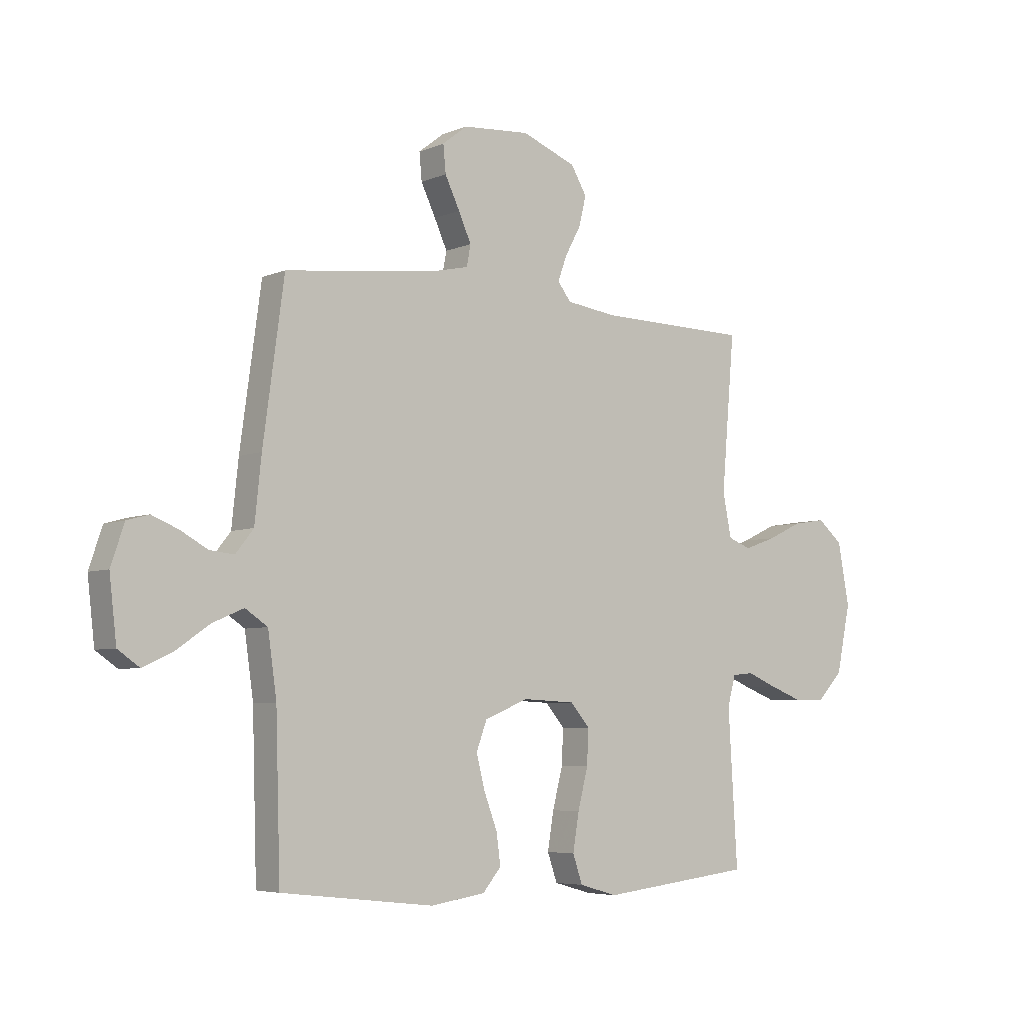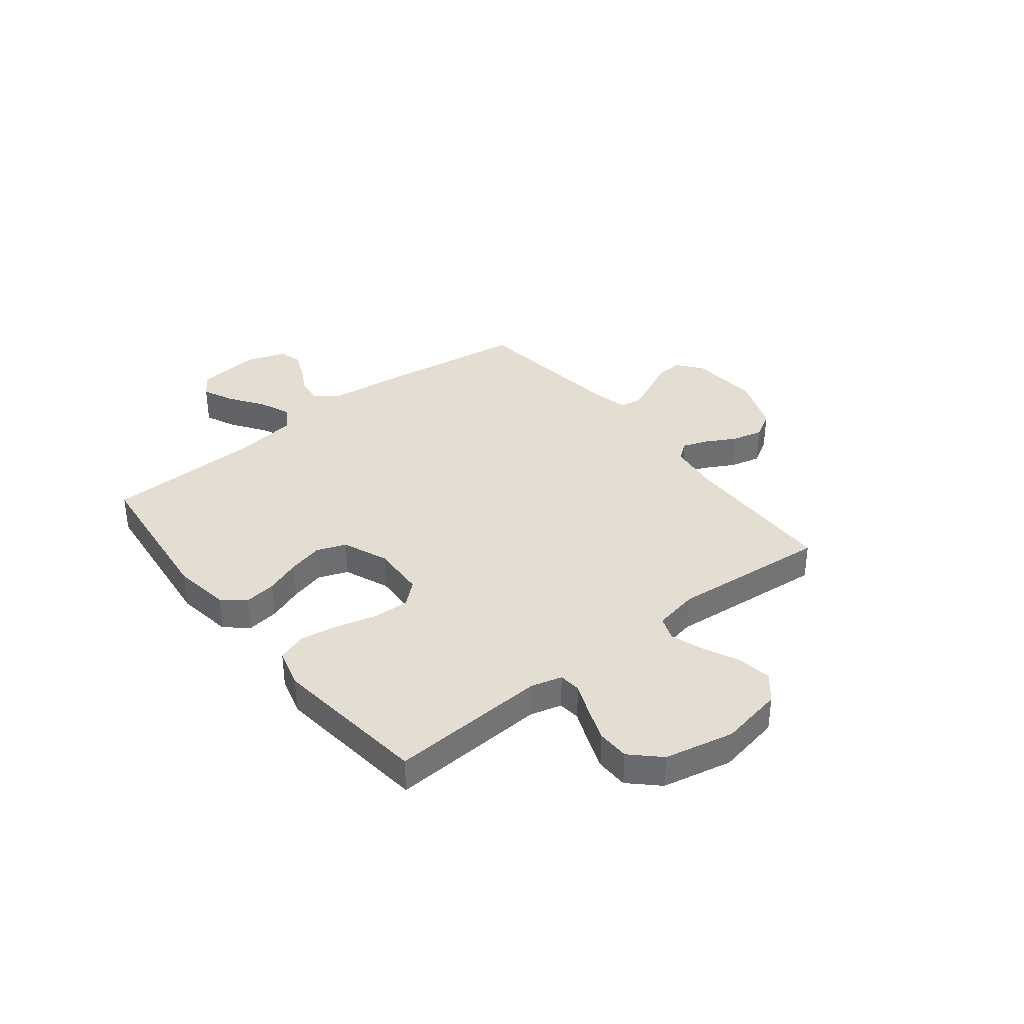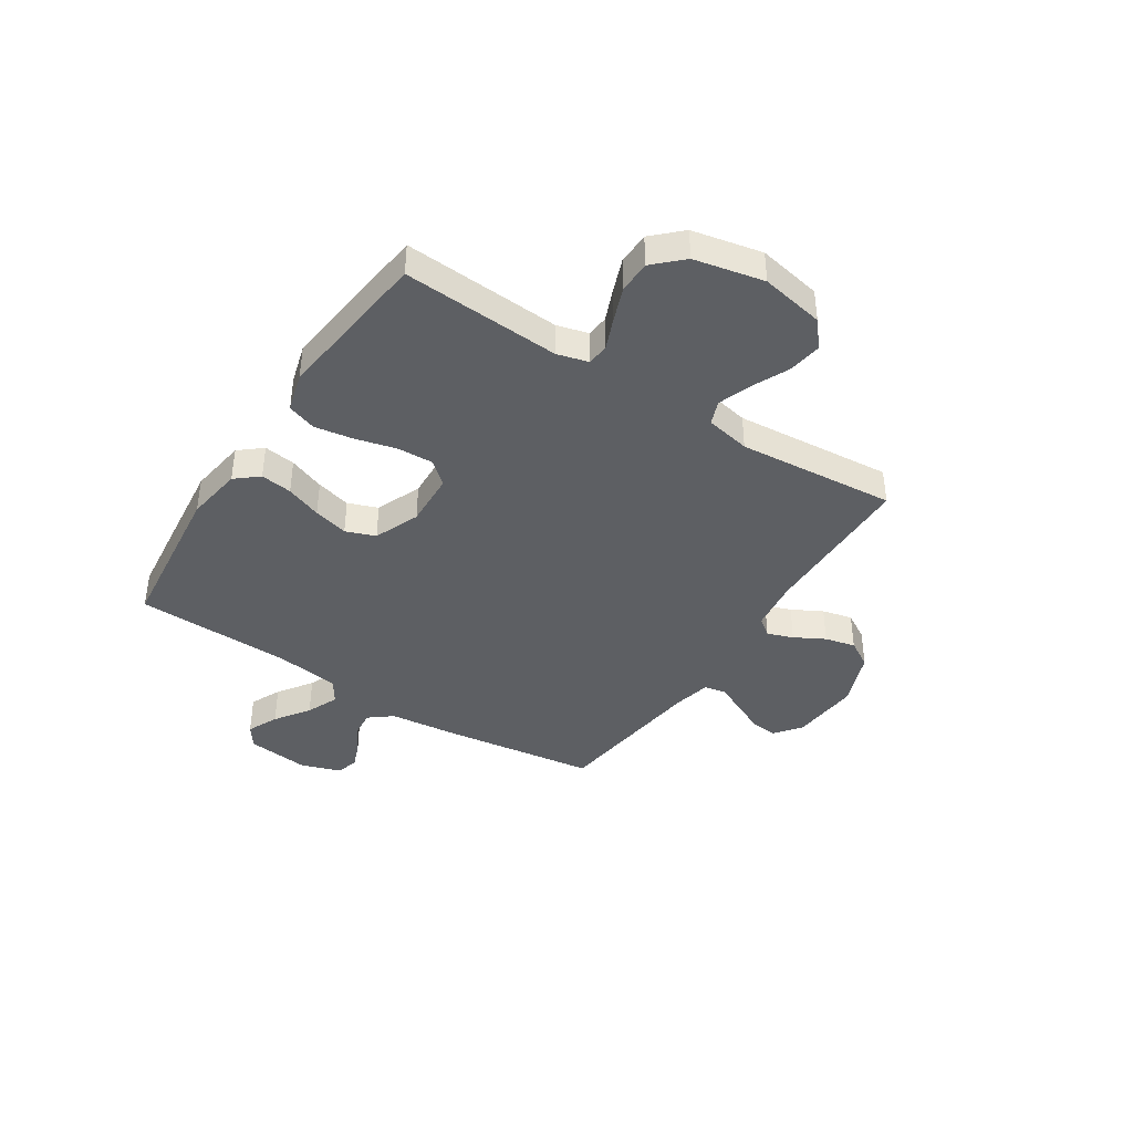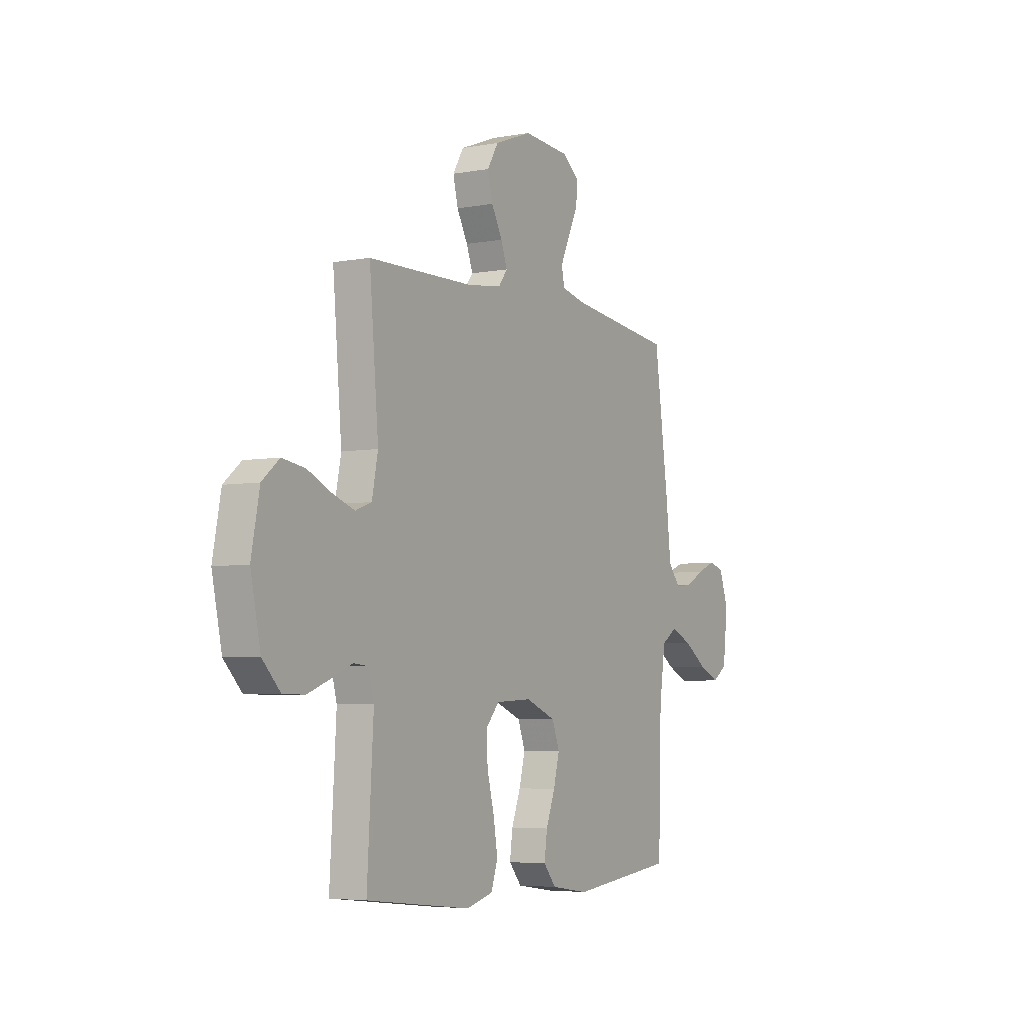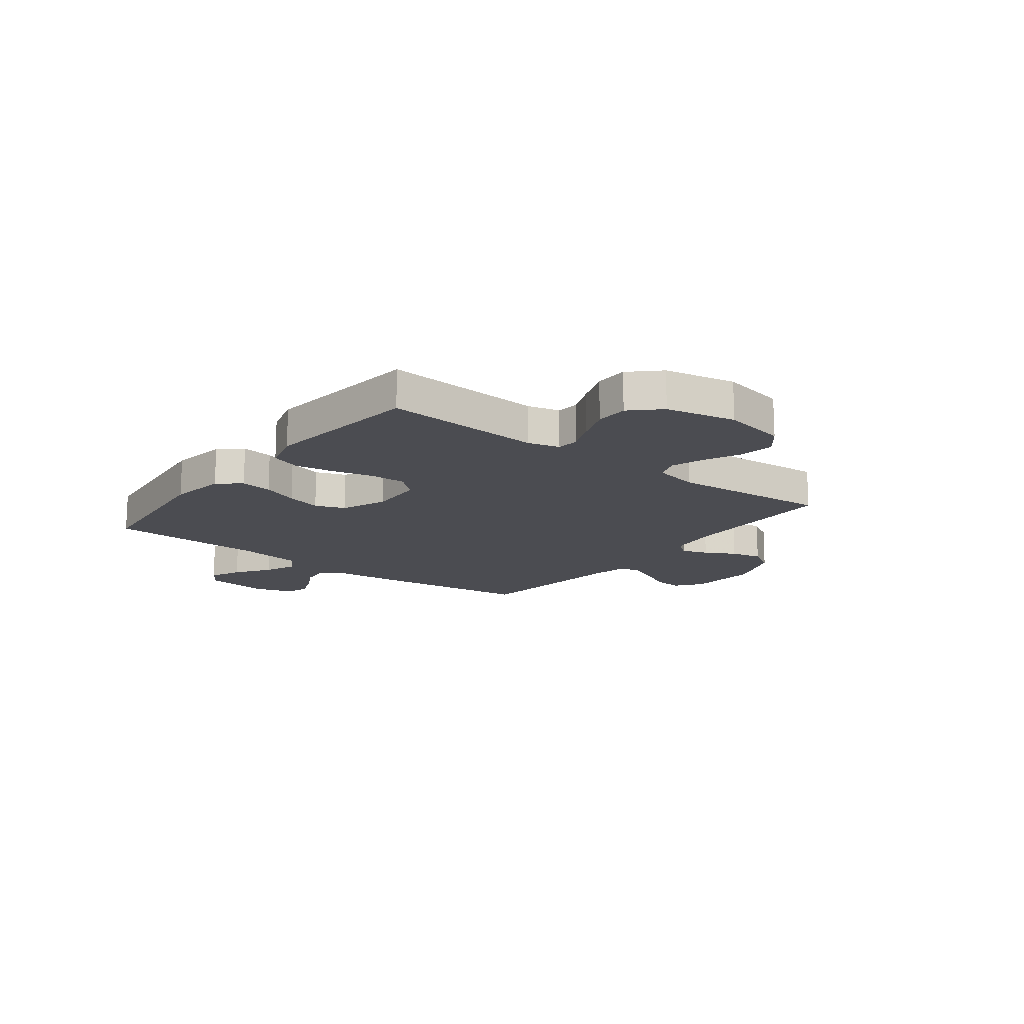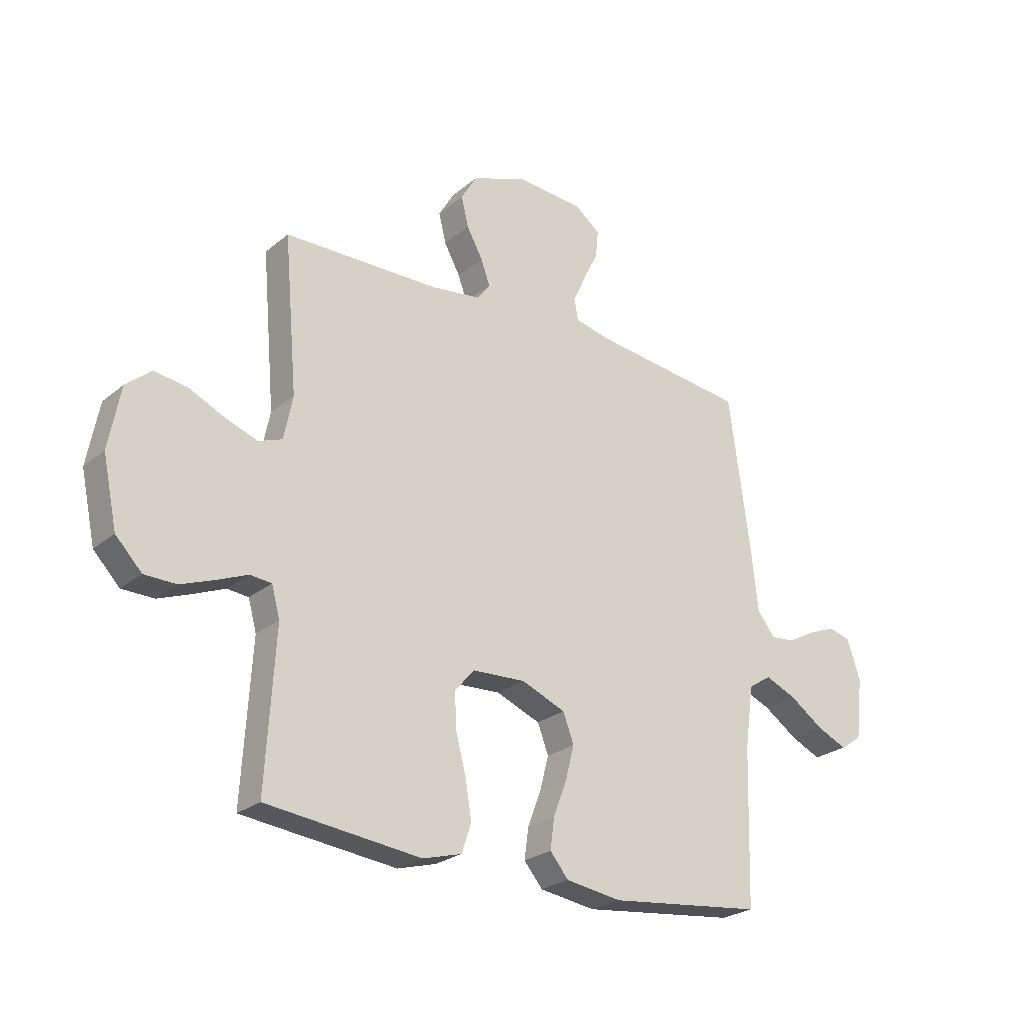
<metadata>
{"format":"obj","ext":"obj","renderer":"f3d","projection":"perspective","resolution":1024,"background":"white","views":[{"elev":-5.4,"azim":141.7,"up":"+Z"},{"elev":36.2,"azim":-128.3,"up":"+Y"},{"elev":-40.4,"azim":-123.0,"up":"+Y"},{"elev":-4.9,"azim":-59.7,"up":"+Z"},{"elev":-15.5,"azim":-127.7,"up":"+Y"},{"elev":-25.0,"azim":-37.3,"up":"+Z"}]}
</metadata>
<code>
v -0.5 0.07 -0.5
v -0.482 0.07 -0.2
v -0.498 0.07 -0.141
v -0.54 0.07 -0.137
v -0.598 0.07 -0.161
v -0.664 0.07 -0.186
v -0.726 0.07 -0.185
v -0.777 0.07 -0.132
v -0.805 0.07 0
v -0.782 0.07 0.121
v -0.733 0.07 0.162
v -0.668 0.07 0.152
v -0.599 0.07 0.12
v -0.537 0.07 0.098
v -0.491 0.07 0.115
v -0.474 0.07 0.2
v -0.5 0.07 0.5
v -0.2 0.07 0.505
v -0.101 0.07 0.518
v -0.075 0.07 0.552
v -0.093 0.07 0.601
v -0.124 0.07 0.658
v -0.138 0.07 0.716
v -0.107 0.07 0.768
v 0 0.07 0.809
v 0.132 0.07 0.799
v 0.181 0.07 0.761
v 0.176 0.07 0.708
v 0.147 0.07 0.648
v 0.122 0.07 0.593
v 0.13 0.07 0.552
v 0.2 0.07 0.536
v 0.5 0.07 0.5
v 0.541 0.07 0.2
v 0.554 0.07 0.077
v 0.589 0.07 0.033
v 0.637 0.07 0.038
v 0.69 0.07 0.067
v 0.742 0.07 0.088
v 0.785 0.07 0.076
v 0.811 0.07 0
v 0.797 0.07 -0.12
v 0.755 0.07 -0.149
v 0.696 0.07 -0.122
v 0.631 0.07 -0.077
v 0.57 0.07 -0.051
v 0.526 0.07 -0.08
v 0.509 0.07 -0.2
v 0.5 0.07 -0.5
v 0.2 0.07 -0.534
v 0.092 0.07 -0.518
v 0.056 0.07 -0.475
v 0.064 0.07 -0.415
v 0.09 0.07 -0.347
v 0.107 0.07 -0.281
v 0.086 0.07 -0.225
v 0 0.07 -0.19
v -0.103 0.07 -0.195
v -0.141 0.07 -0.239
v -0.138 0.07 -0.307
v -0.118 0.07 -0.385
v -0.106 0.07 -0.458
v -0.125 0.07 -0.513
v -0.2 0.07 -0.534
v -0.5 0 -0.5
v -0.482 0 -0.2
v -0.498 0 -0.141
v -0.54 0 -0.137
v -0.598 0 -0.161
v -0.664 0 -0.186
v -0.726 0 -0.185
v -0.777 0 -0.132
v -0.805 0 0
v -0.782 0 0.121
v -0.733 0 0.162
v -0.668 0 0.152
v -0.599 0 0.12
v -0.537 0 0.098
v -0.491 0 0.115
v -0.474 0 0.2
v -0.5 0 0.5
v -0.2 0 0.505
v -0.101 0 0.518
v -0.075 0 0.552
v -0.093 0 0.601
v -0.124 0 0.658
v -0.138 0 0.716
v -0.107 0 0.768
v 0 0 0.809
v 0.132 0 0.799
v 0.181 0 0.761
v 0.176 0 0.708
v 0.147 0 0.648
v 0.122 0 0.593
v 0.13 0 0.552
v 0.2 0 0.536
v 0.5 0 0.5
v 0.541 0 0.2
v 0.554 0 0.077
v 0.589 0 0.033
v 0.637 0 0.038
v 0.69 0 0.067
v 0.742 0 0.088
v 0.785 0 0.076
v 0.811 0 0
v 0.797 0 -0.12
v 0.755 0 -0.149
v 0.696 0 -0.122
v 0.631 0 -0.077
v 0.57 0 -0.051
v 0.526 0 -0.08
v 0.509 0 -0.2
v 0.5 0 -0.5
v 0.2 0 -0.534
v 0.092 0 -0.518
v 0.056 0 -0.475
v 0.064 0 -0.415
v 0.09 0 -0.347
v 0.107 0 -0.281
v 0.086 0 -0.225
v 0 0 -0.19
v -0.103 0 -0.195
v -0.141 0 -0.239
v -0.138 0 -0.307
v -0.118 0 -0.385
v -0.106 0 -0.458
v -0.125 0 -0.513
v -0.2 0 -0.534
f 63 64 1 2
f 60 61 62 63
f 60 63 2 3
f 59 60 3
f 58 59 3
f 57 58 3
f 51 52 53 54
f 51 54 55
f 48 49 50 51
f 47 48 51 55
f 46 47 55 56
f 42 43 44 45
f 42 45 46
f 41 42 46
f 40 41 46
f 37 38 39 40
f 37 40 46 56
f 32 33 34 35
f 31 32 35
f 31 35 36
f 26 27 28 29
f 26 29 30
f 25 26 30
f 24 25 30 31
f 21 22 23 24
f 20 21 24 31
f 16 17 18
f 15 16 18 19
f 10 11 12 13
f 10 13 14
f 9 10 14
f 8 9 14
f 7 8 14 15
f 4 5 6 7
f 36 37 56 57
f 36 57 3
f 19 20 31 36
f 19 36 3 4
f 4 7 15 19
f 66 65 128 127
f 127 126 125 124
f 67 66 127 124
f 67 124 123
f 67 123 122
f 67 122 121
f 118 117 116 115
f 119 118 115
f 115 114 113 112
f 119 115 112 111
f 120 119 111 110
f 109 108 107 106
f 110 109 106
f 110 106 105
f 110 105 104
f 104 103 102 101
f 120 110 104 101
f 99 98 97 96
f 99 96 95
f 100 99 95
f 93 92 91 90
f 94 93 90
f 94 90 89
f 95 94 89 88
f 88 87 86 85
f 95 88 85 84
f 82 81 80
f 83 82 80 79
f 77 76 75 74
f 78 77 74
f 78 74 73
f 78 73 72
f 79 78 72 71
f 71 70 69 68
f 121 120 101 100
f 67 121 100
f 100 95 84 83
f 68 67 100 83
f 83 79 71 68
f 1 65 66 2
f 2 66 67 3
f 3 67 68 4
f 4 68 69 5
f 5 69 70 6
f 6 70 71 7
f 7 71 72 8
f 8 72 73 9
f 9 73 74 10
f 10 74 75 11
f 11 75 76 12
f 12 76 77 13
f 13 77 78 14
f 14 78 79 15
f 15 79 80 16
f 16 80 81 17
f 17 81 82 18
f 18 82 83 19
f 19 83 84 20
f 20 84 85 21
f 21 85 86 22
f 22 86 87 23
f 23 87 88 24
f 24 88 89 25
f 25 89 90 26
f 26 90 91 27
f 27 91 92 28
f 28 92 93 29
f 29 93 94 30
f 30 94 95 31
f 31 95 96 32
f 32 96 97 33
f 33 97 98 34
f 34 98 99 35
f 35 99 100 36
f 36 100 101 37
f 37 101 102 38
f 38 102 103 39
f 39 103 104 40
f 40 104 105 41
f 41 105 106 42
f 42 106 107 43
f 43 107 108 44
f 44 108 109 45
f 45 109 110 46
f 46 110 111 47
f 47 111 112 48
f 48 112 113 49
f 49 113 114 50
f 50 114 115 51
f 51 115 116 52
f 52 116 117 53
f 53 117 118 54
f 54 118 119 55
f 55 119 120 56
f 56 120 121 57
f 57 121 122 58
f 58 122 123 59
f 59 123 124 60
f 60 124 125 61
f 61 125 126 62
f 62 126 127 63
f 63 127 128 64
f 64 128 65 1

</code>
